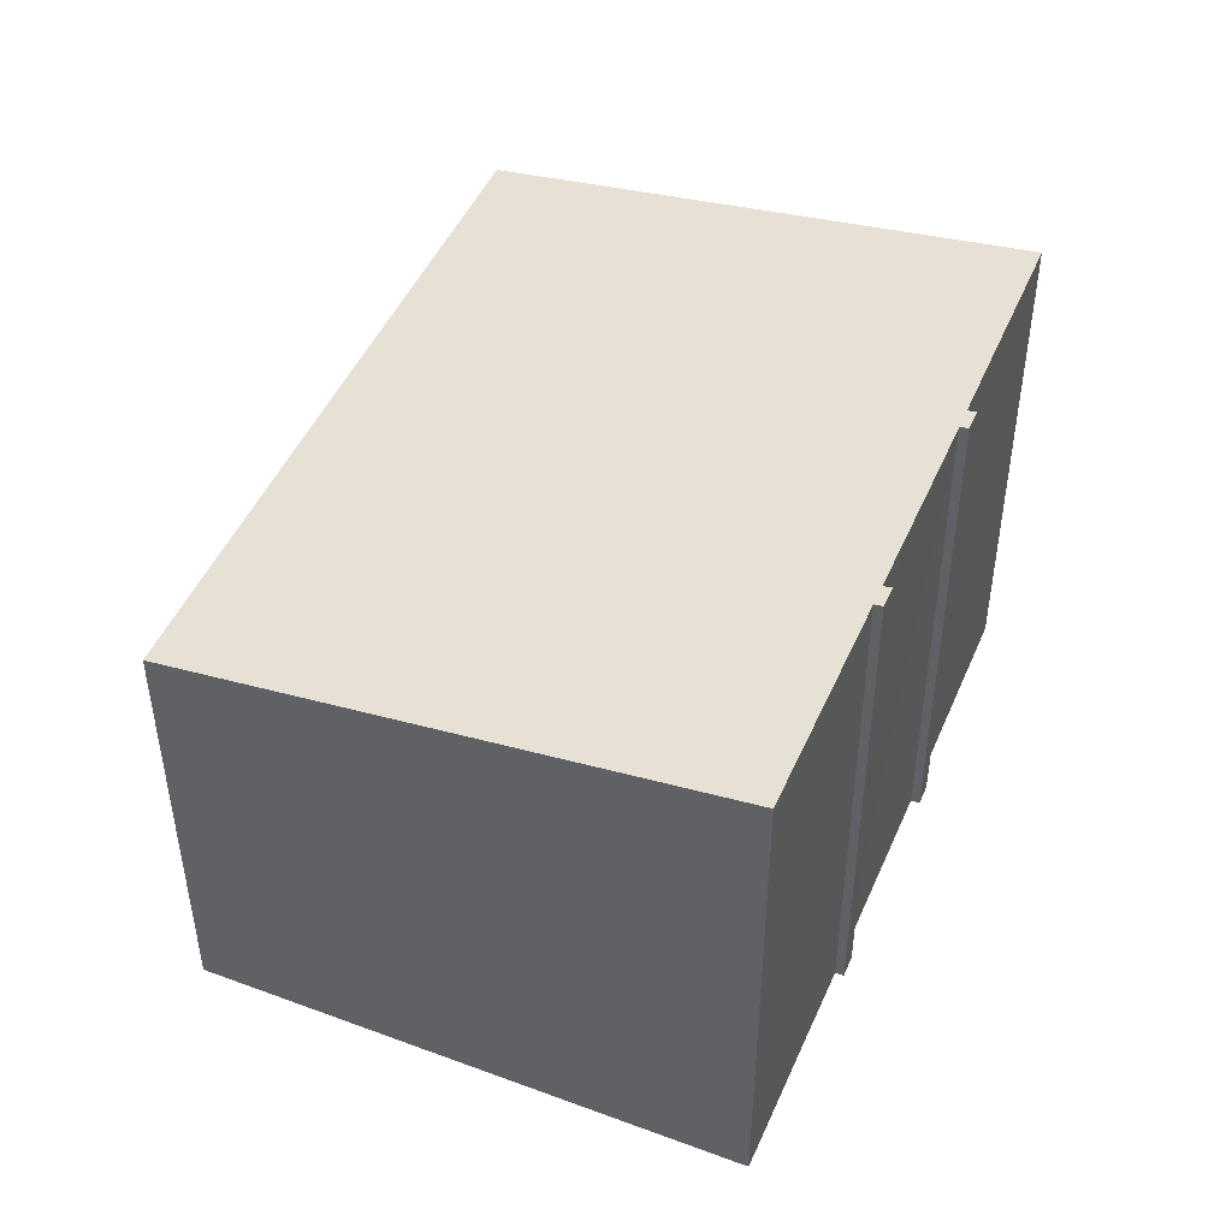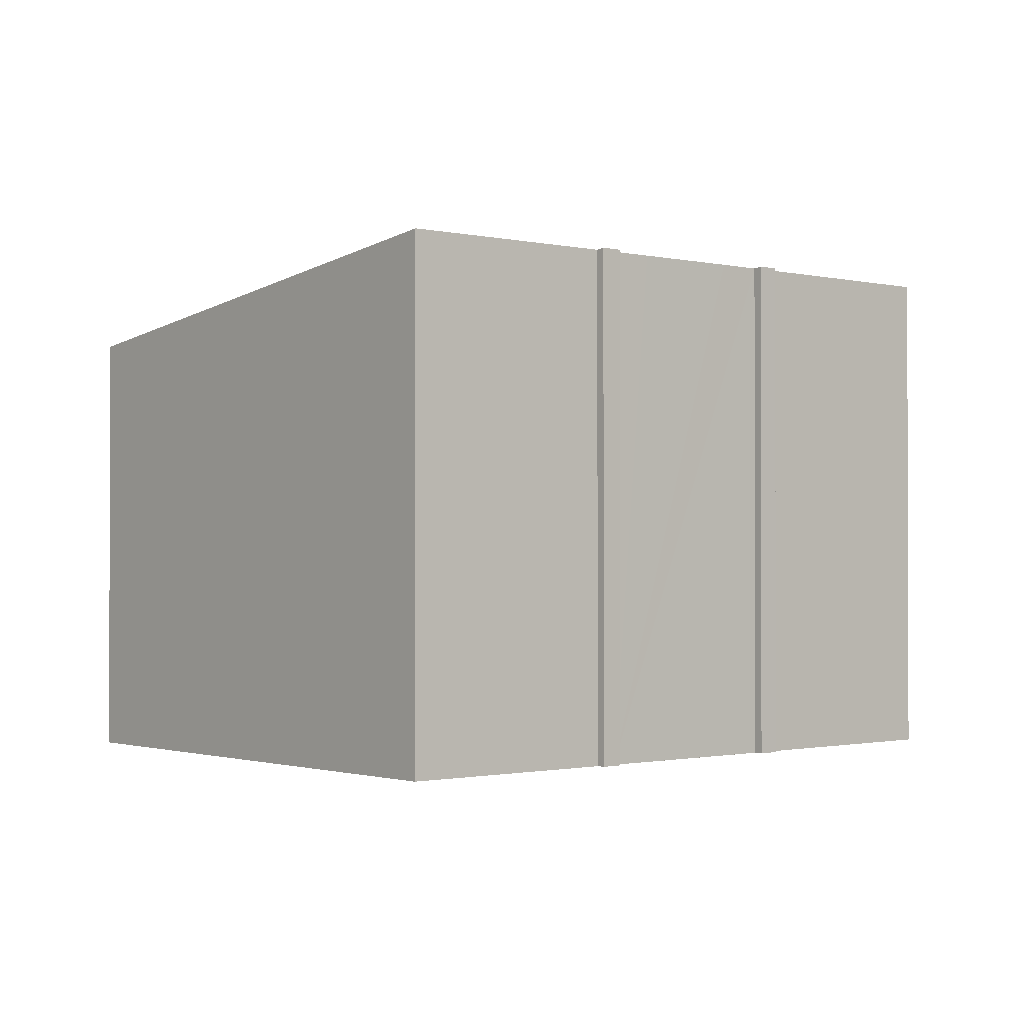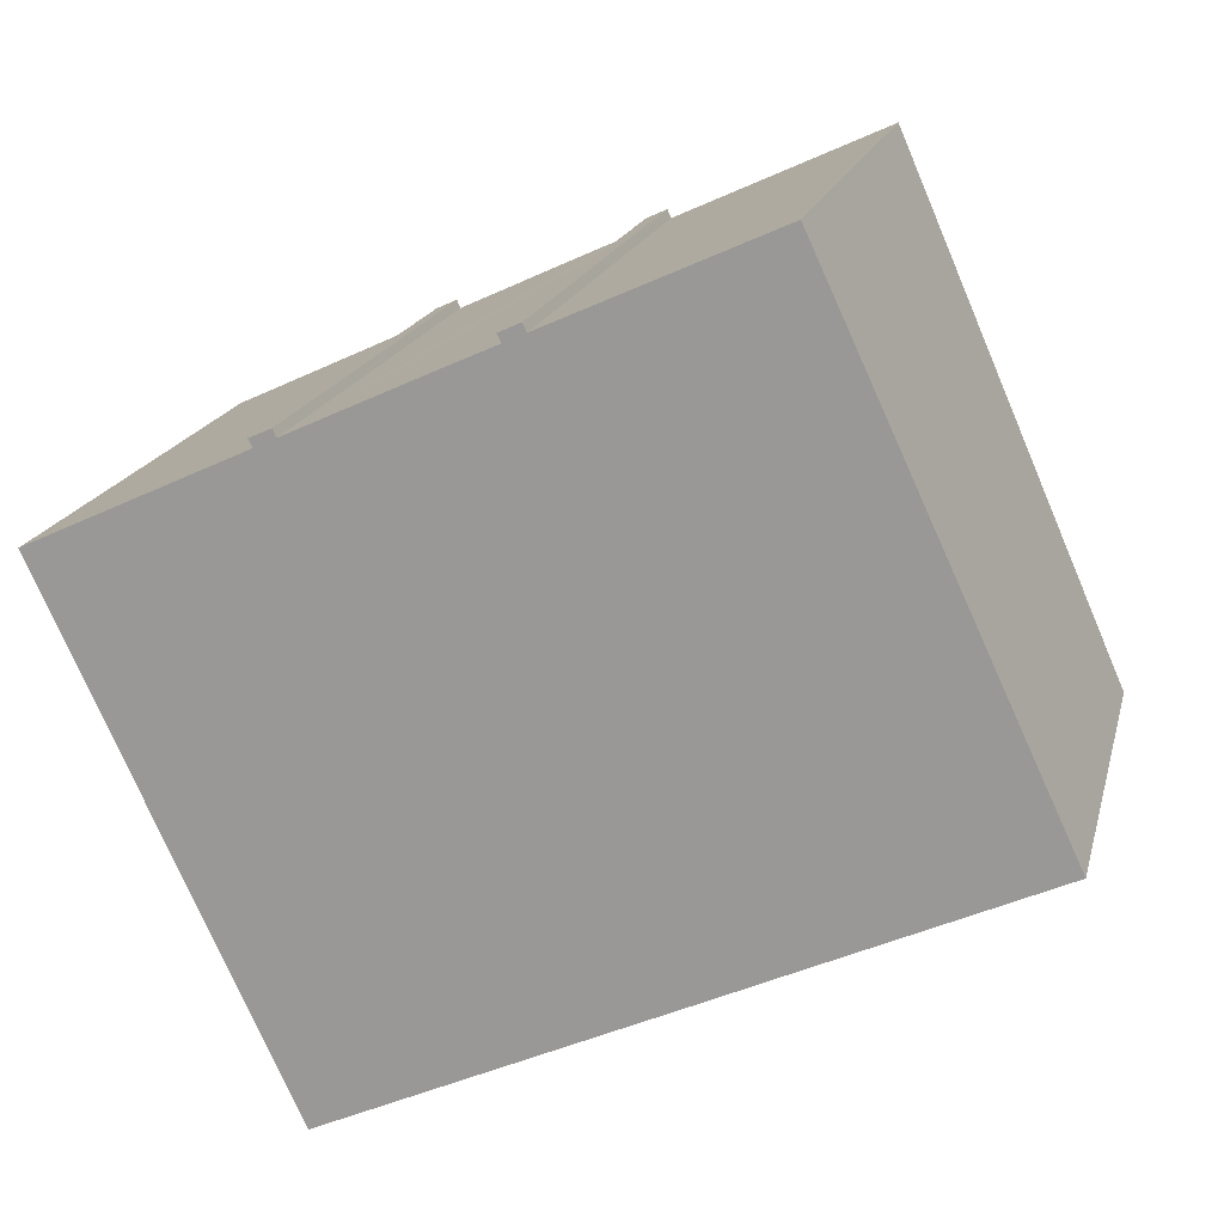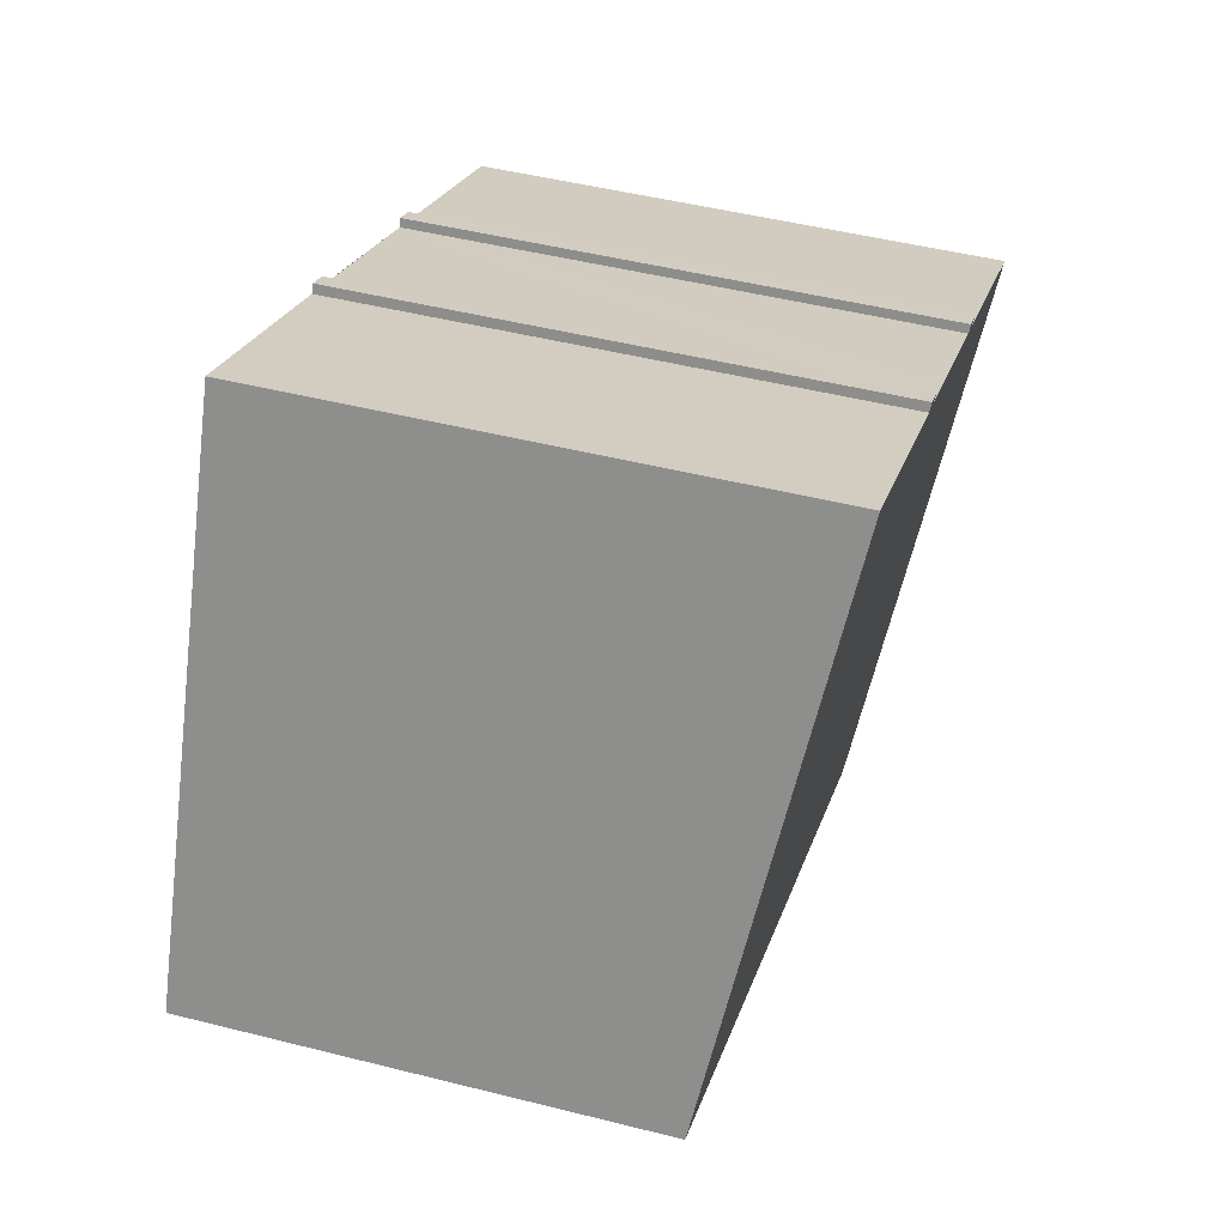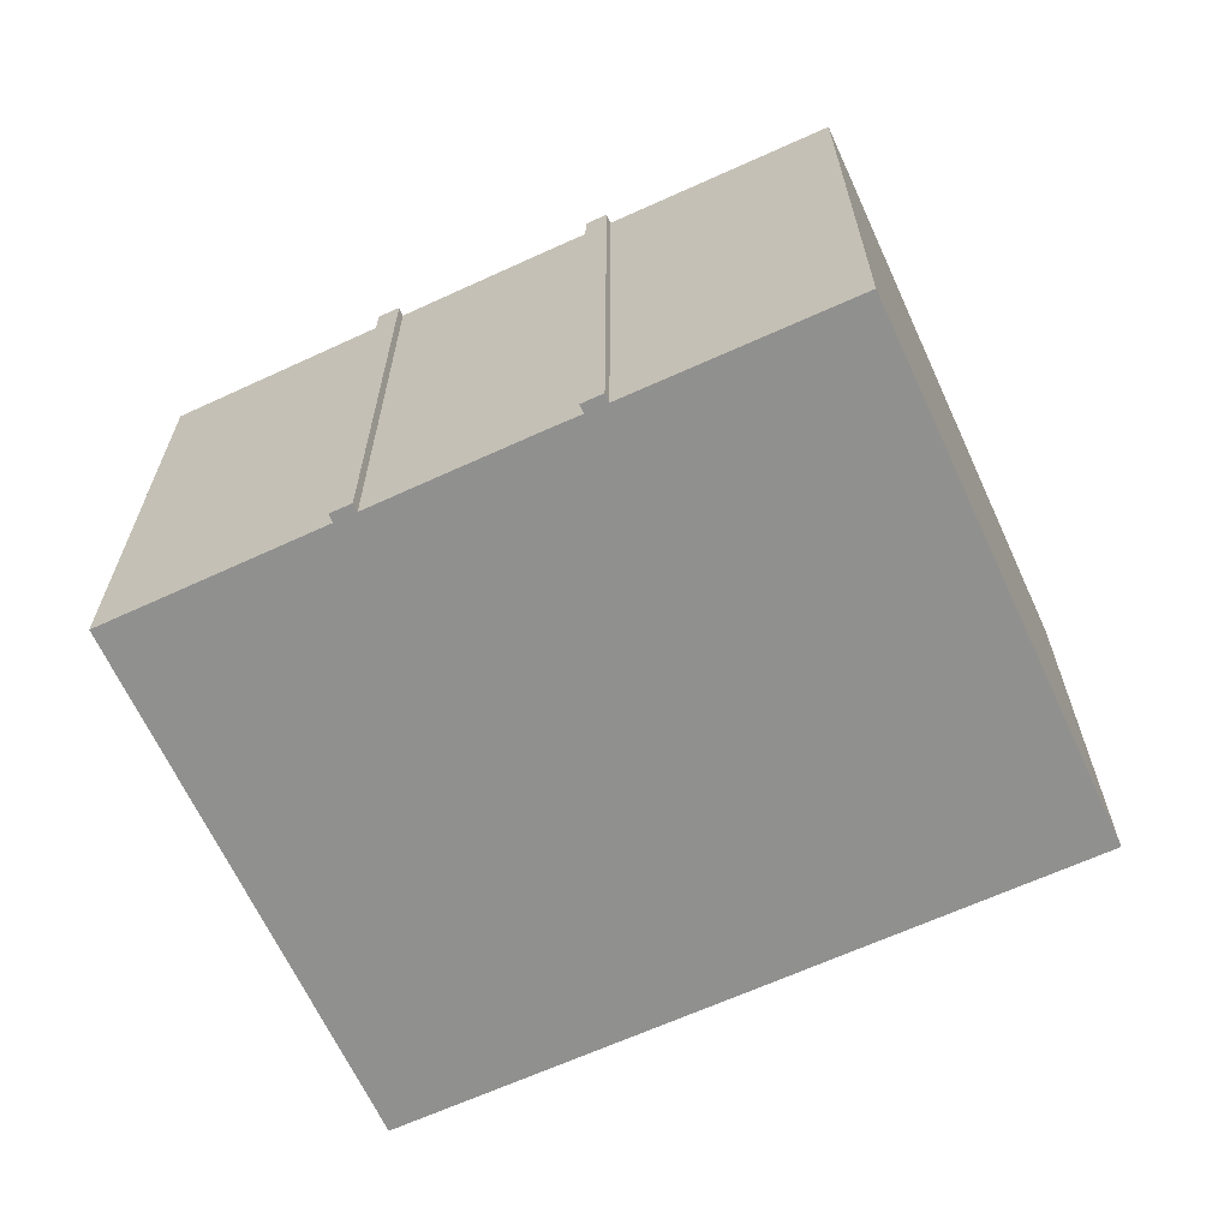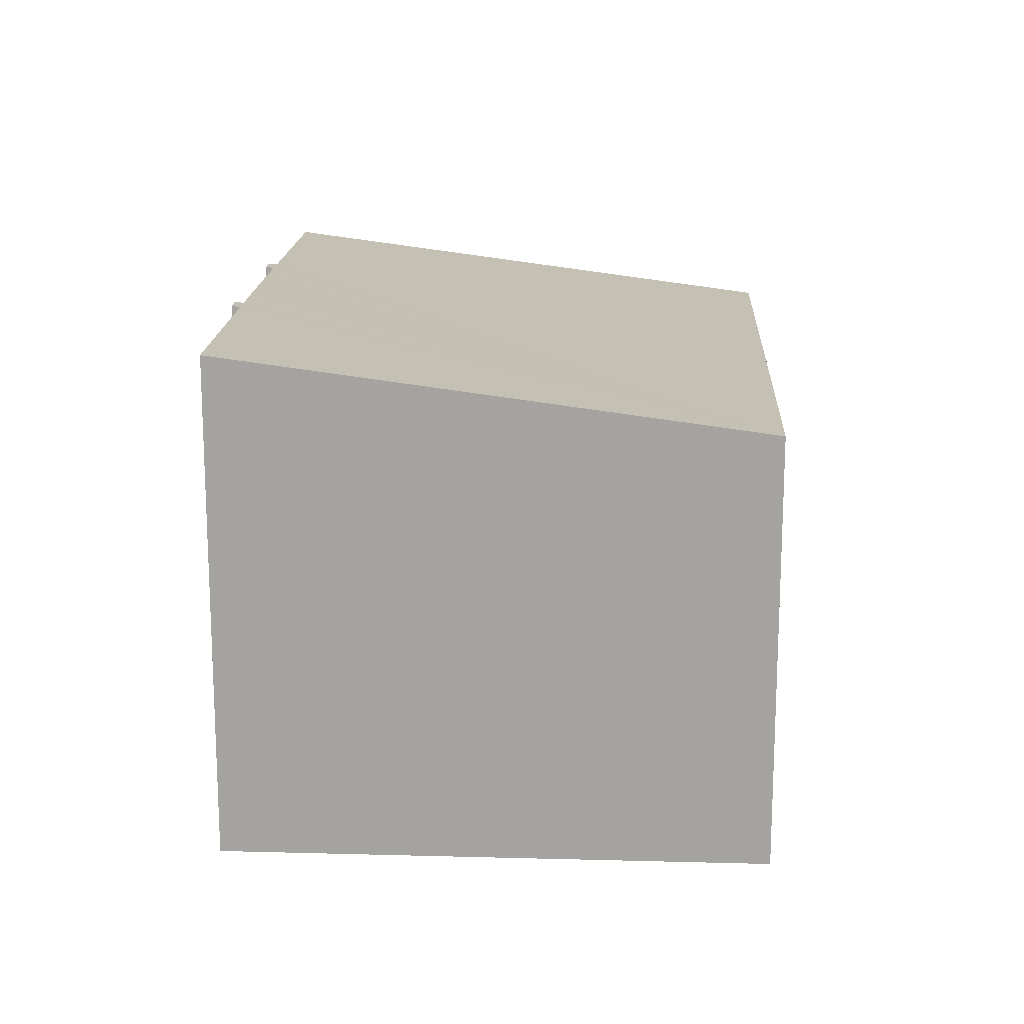
<metadata>
{"format":"obj","ext":"obj","renderer":"f3d","projection":"perspective","resolution":1024,"background":"white","views":[{"elev":47.3,"azim":-92.1,"up":"+Y"},{"elev":-1.0,"azim":-65.3,"up":"+Y"},{"elev":17.9,"azim":13.5,"up":"+Z"},{"elev":47.6,"azim":105.9,"up":"+Z"},{"elev":-65.5,"azim":-0.1,"up":"+Y"},{"elev":16.6,"azim":68.2,"up":"+Y"}]}
</metadata>
<code>
v  19.8 9.972 -4.64
v  9.786 11.59 4.549
v  14.52 11.59 6.71
v  9.326 11.59 4.339
v  8.372 11.59 3.904
v  6.086 11.59 2.844
v  5.141 11.59 2.402
v  4.682 11.59 2.188
v  0.011 11.59 0.005
v  0 11.59 7.096e-16
v  5.258 9.973 -11.36
v  19.7 9.972 -4.683
v  14.13 9.972 -7.262
v  13.14 9.972 -7.723
v  4.599 11.62 2.369
v  5.06 11.62 2.579
v  9.242 11.62 4.521
v  9.701 11.62 4.733
v  9.242 -2.768e-16 4.521
v  9.701 -2.898e-16 4.733
v  9.786 -2.785e-16 4.549
v  14.52 -4.109e-16 6.71
v  0 0 0
v  4.682 -1.34e-16 2.188
v  0.011 -3.062e-19 0.005
v  4.599 -1.451e-16 2.369
v  5.06 -1.579e-16 2.579
v  5.141 -1.471e-16 2.402
v  9.326 -2.657e-16 4.339
v  6.086 -1.741e-16 2.844
v  8.372 -2.391e-16 3.904
v  19.8 2.841e-16 -4.64
v  19.7 2.868e-16 -4.683
v  5.258 6.954e-16 -11.36
v  14.13 4.447e-16 -7.262
v  13.14 4.729e-16 -7.723
g defaultobject
f 1 2 3
f 2 1 4
f 4 1 5
f 5 1 6
f 6 1 7
f 7 1 8
f 8 1 9
f 9 1 10
f 10 1 11
f 11 1 12
f 11 12 13
f 11 13 14
f 7 15 16
f 15 7 8
f 2 17 18
f 17 2 4
f 19 18 17
f 18 19 20
f 21 3 2
f 3 21 22
f 23 9 10
f 9 23 8
f 8 23 24
f 24 23 25
f 26 16 15
f 16 26 27
f 28 6 7
f 6 28 5
f 5 28 4
f 4 28 29
f 29 28 30
f 29 30 31
f 20 2 18
f 2 20 21
f 22 1 3
f 1 22 32
f 27 7 16
f 7 27 28
f 32 12 1
f 12 32 13
f 13 32 14
f 14 32 11
f 11 32 33
f 11 33 34
f 34 33 35
f 34 35 36
f 11 23 10
f 23 11 34
f 8 26 15
f 26 8 24
f 4 19 17
f 19 4 29
f 36 23 34
f 23 36 35
f 23 35 33
f 23 33 25
f 25 33 24
f 24 33 32
f 24 32 22
f 24 22 28
f 24 28 26
f 28 22 30
f 30 22 29
f 30 29 31
f 29 22 21
f 29 21 19
f 20 19 21
f 27 26 28

</code>
